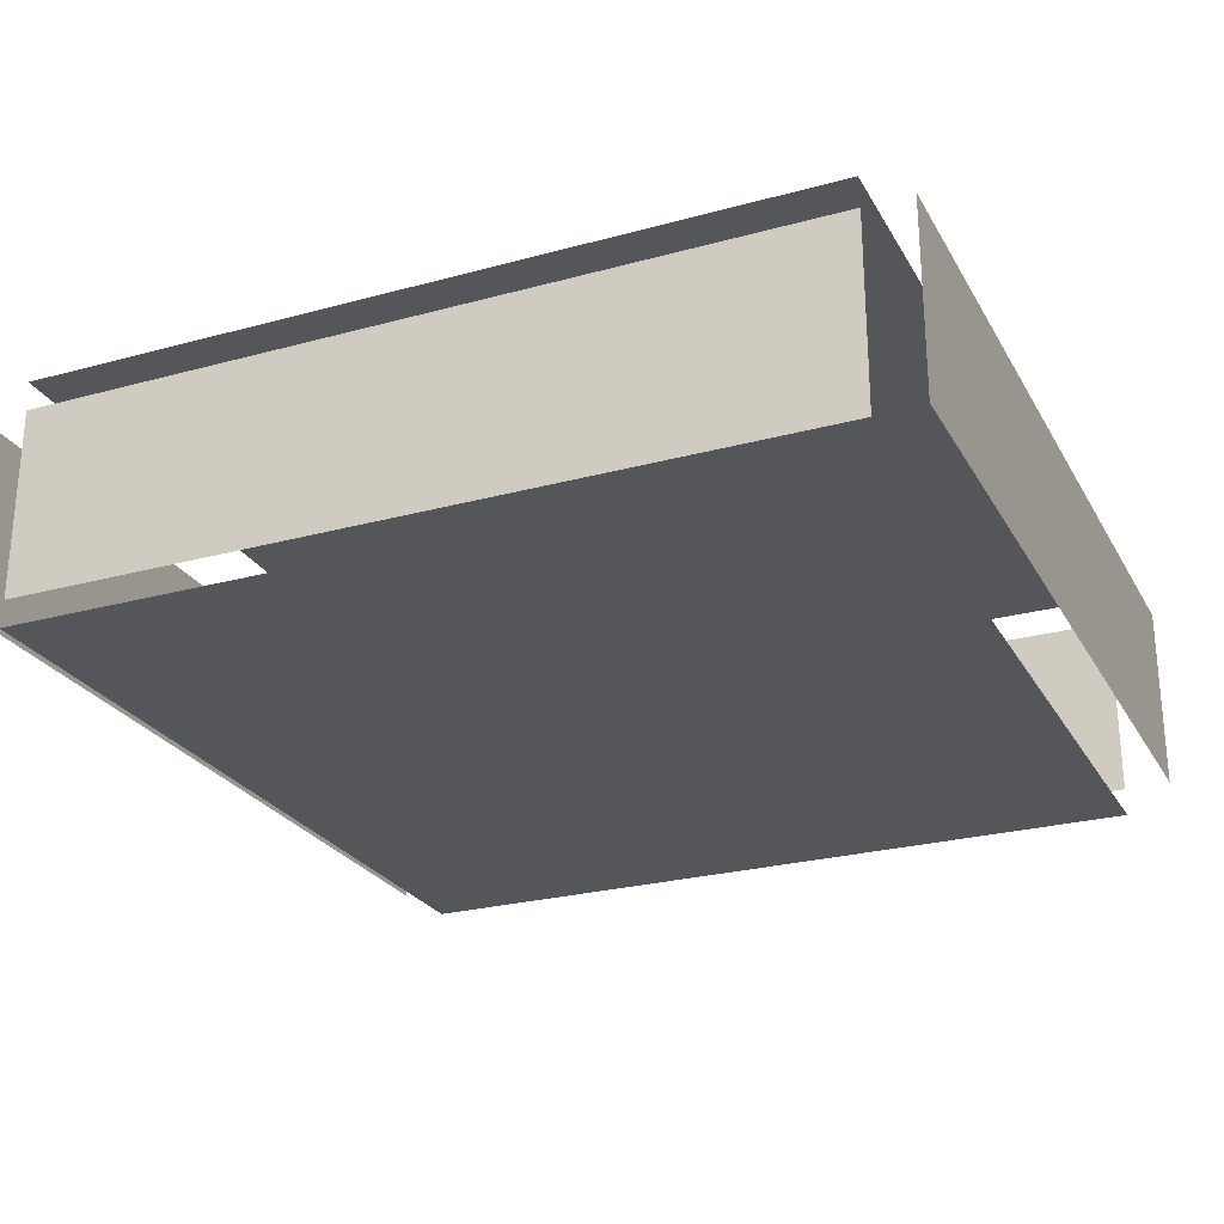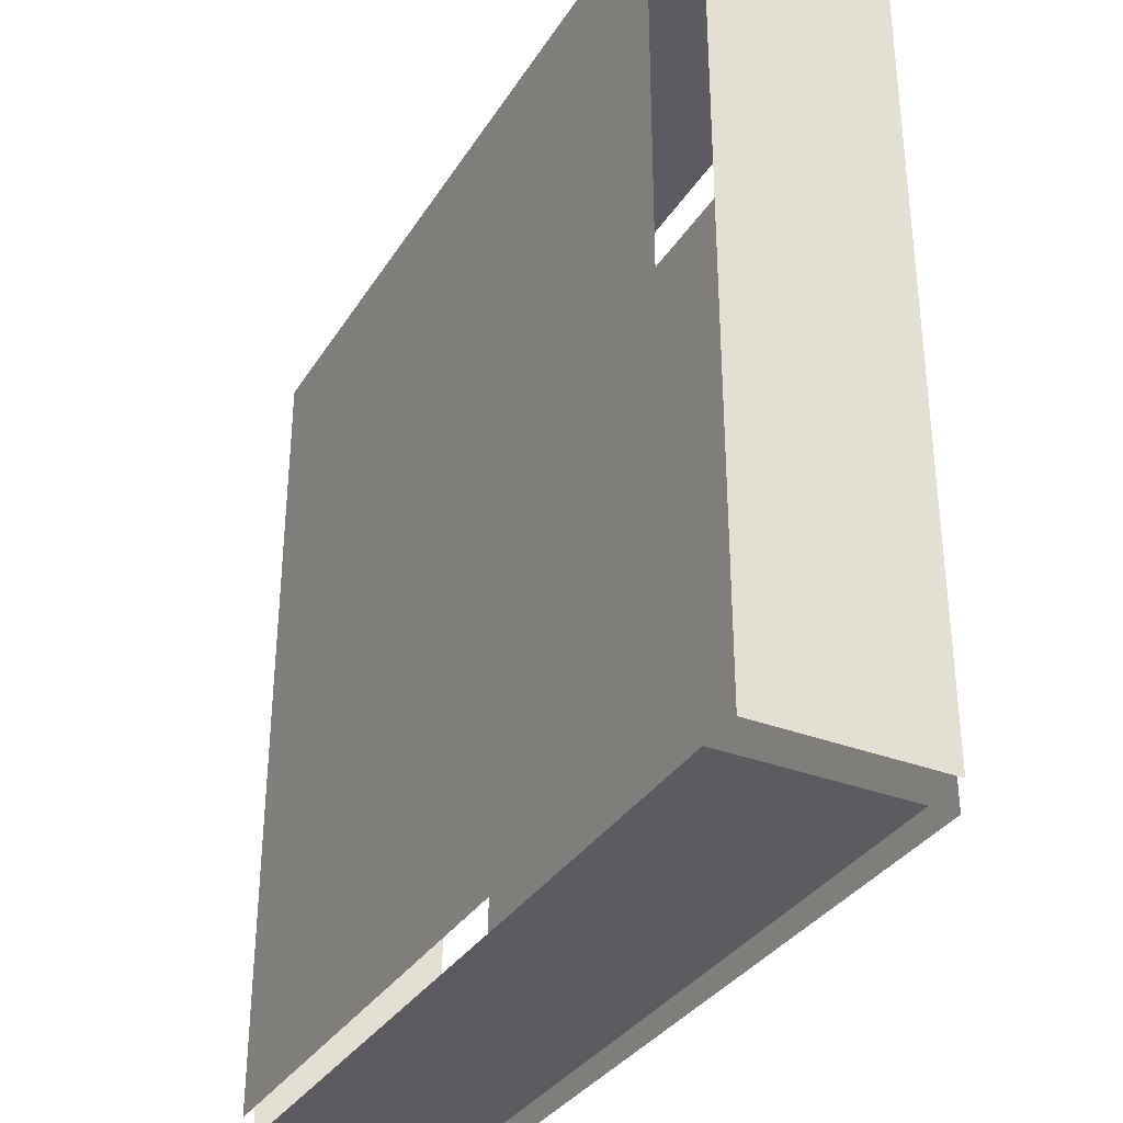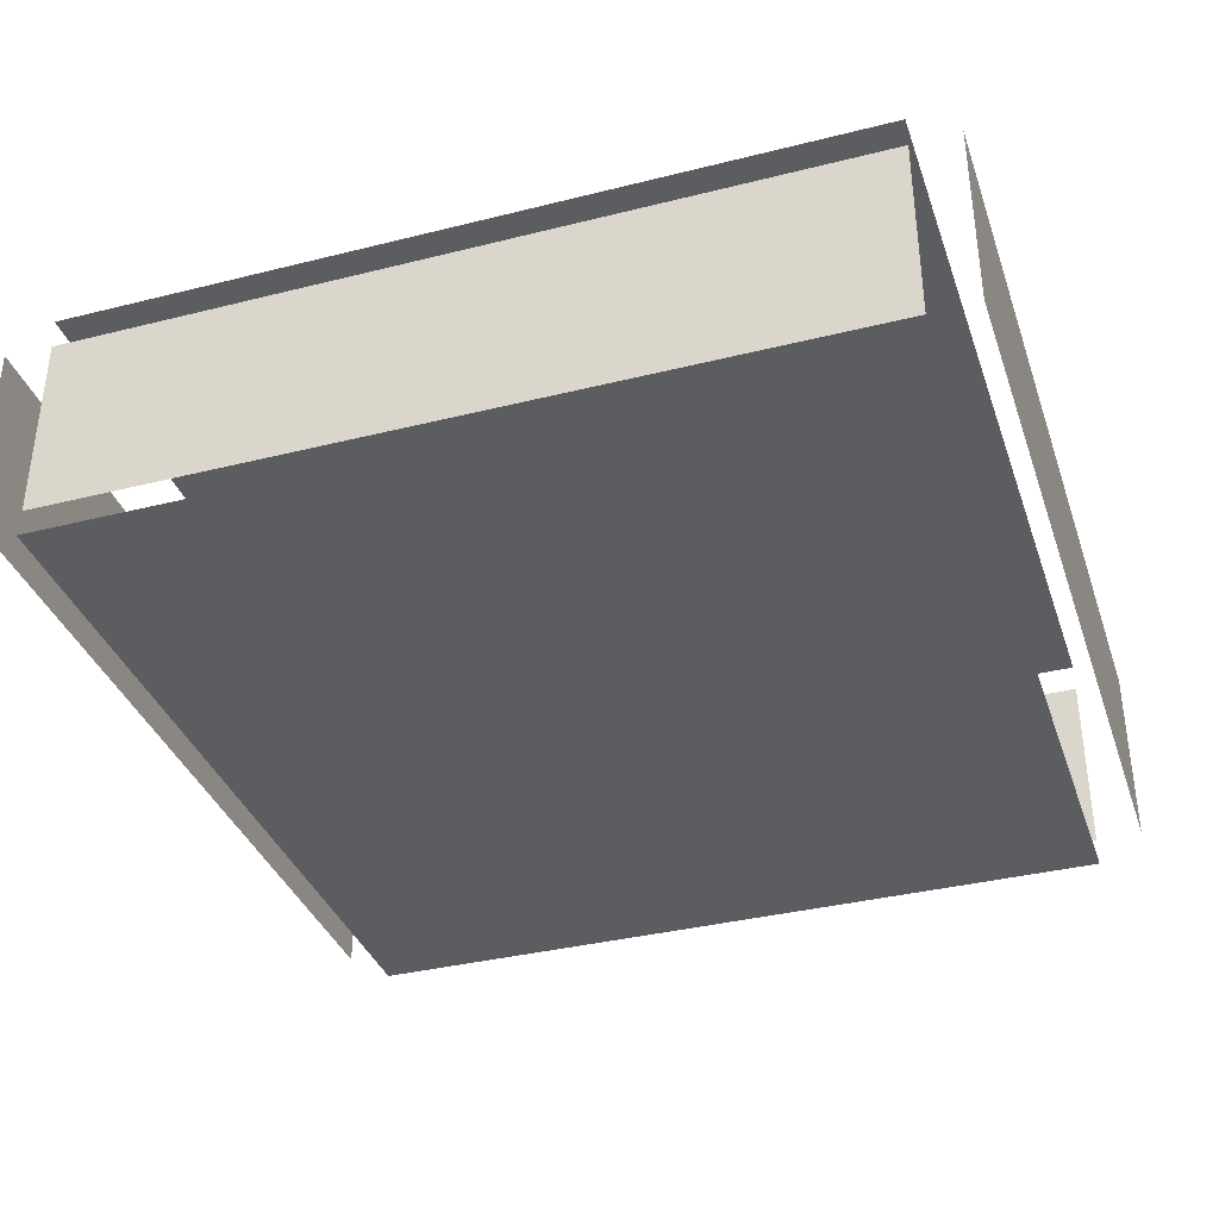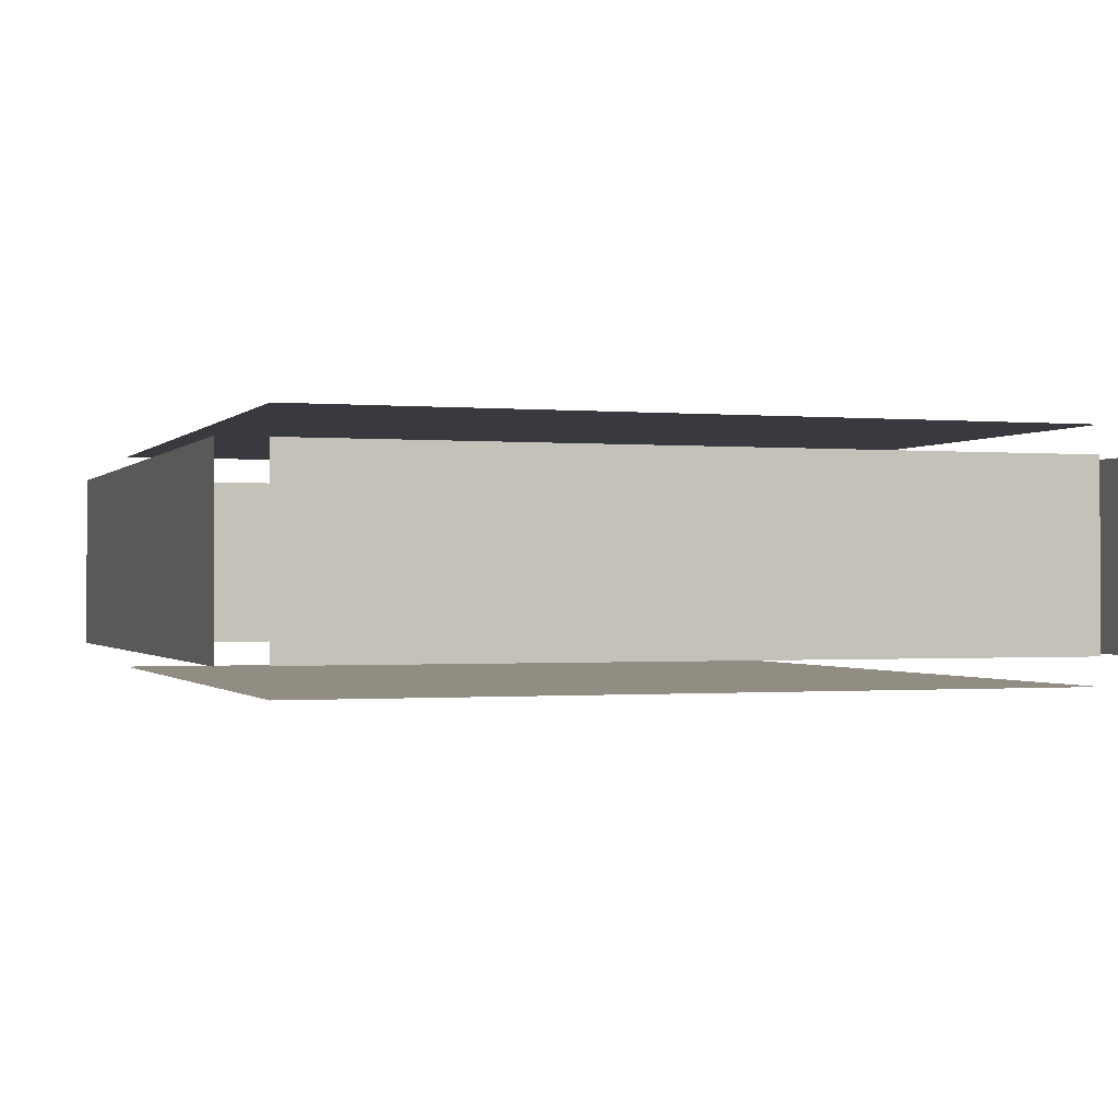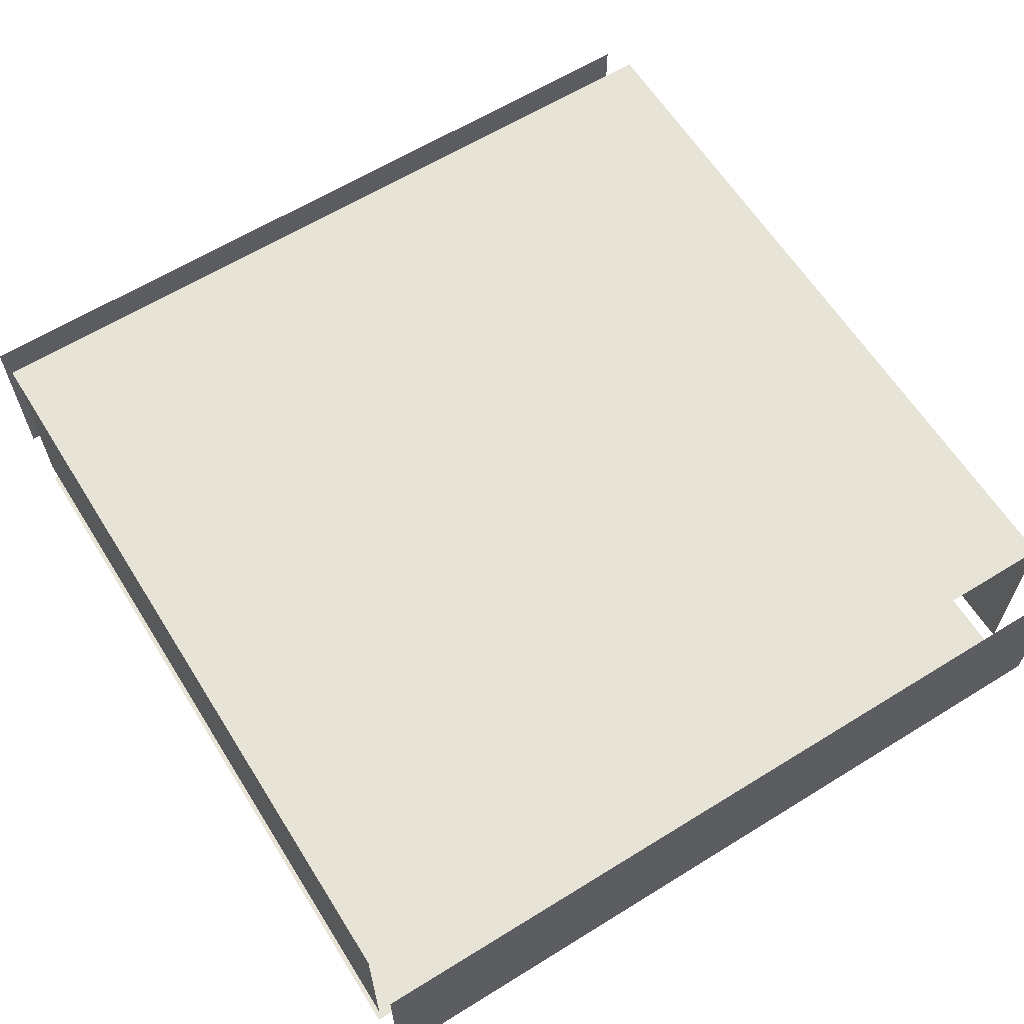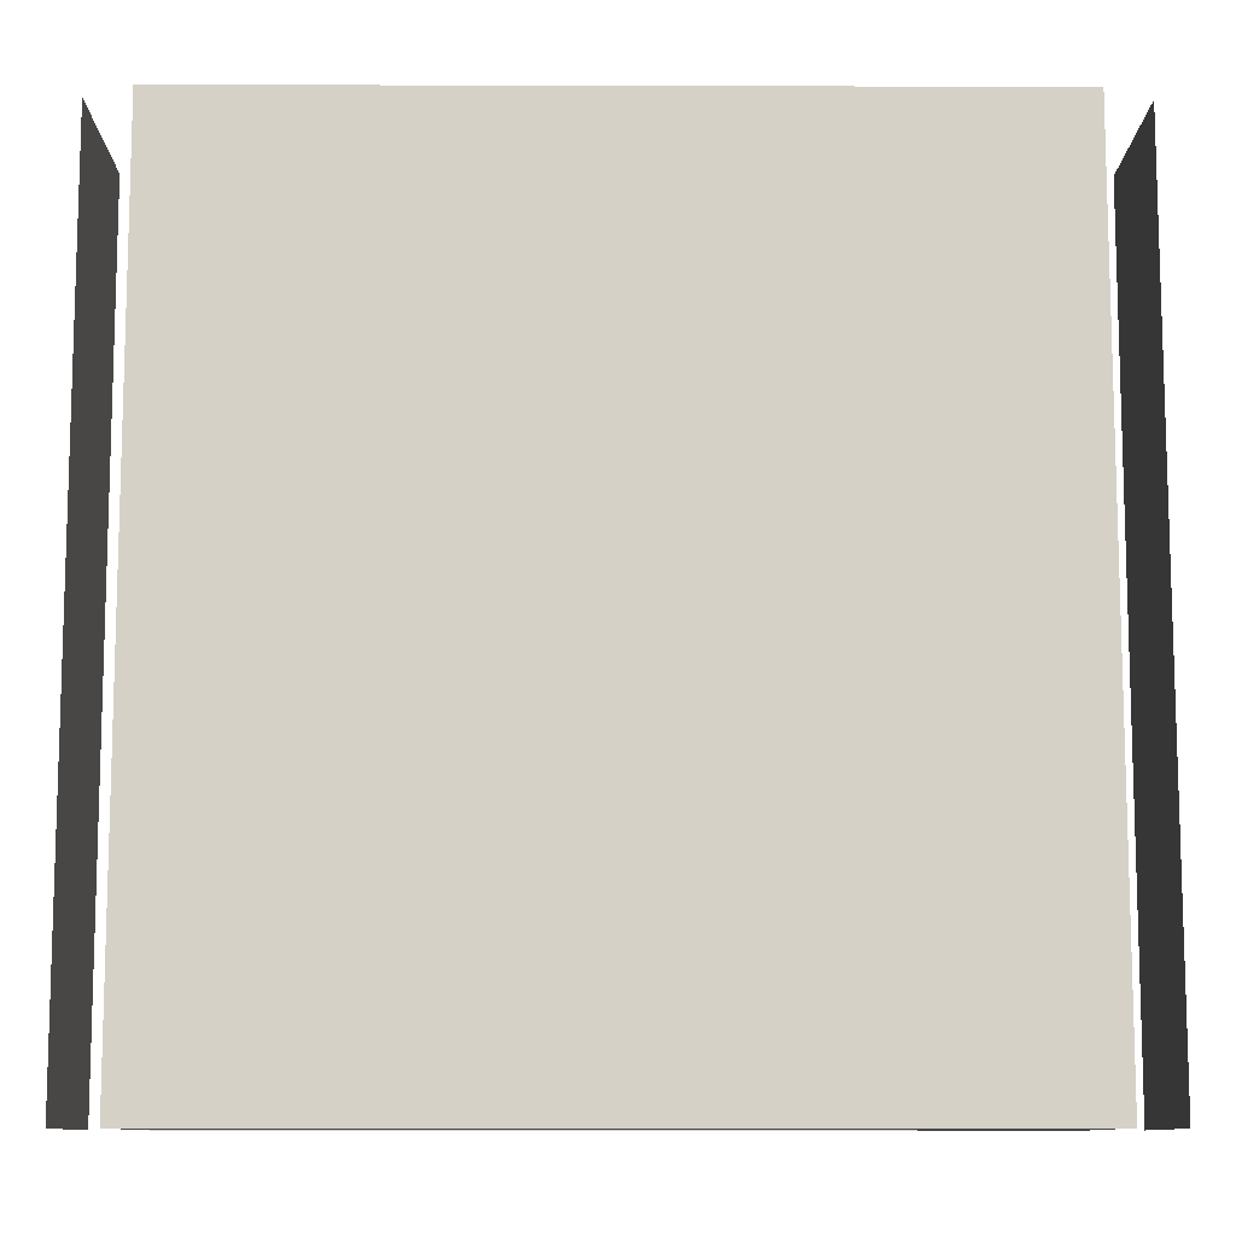
<metadata>
{"format":"obj","ext":"obj","renderer":"f3d","projection":"perspective","resolution":1024,"background":"white","views":[{"elev":-25.6,"azim":23.6,"up":"+Y"},{"elev":-33.7,"azim":-117.6,"up":"+Z"},{"elev":-36.3,"azim":18.1,"up":"+Y"},{"elev":-0.7,"azim":161.2,"up":"+Y"},{"elev":62.2,"azim":57.9,"up":"+Y"},{"elev":-10.5,"azim":-0.4,"up":"+Z"}]}
</metadata>
<code>
v  208.1 -62.95 205.8
v  -195.1 -62.95 205.8
v  -195.1 -62.95 -220.8
v  208.1 -62.95 -220.8
v  208.1 62.95 -220.8
v  -195.1 62.95 -220.8
v  -195.1 62.95 205.8
v  208.1 62.95 205.8
v  231.9 -48.47 -220.8
v  231.9 48.47 -220.8
v  231.9 48.47 205.8
v  231.9 -48.47 205.8
v  -218.9 -48.47 205.8
v  -218.9 48.47 205.8
v  -218.9 48.47 -220.8
v  -218.9 -48.47 -220.8
v  208.1 -48.47 204.6
v  208.1 48.47 204.6
v  -195.1 48.47 204.6
v  -195.1 -48.47 204.6
v  -195.1 -48.47 -220.8
v  -195.1 48.47 -220.8
v  208.1 48.47 -220.8
v  208.1 -48.47 -220.8
g higher_platform_bricks
f 1 2 3 4
f 5 6 7 8
f 9 10 11 12
f 13 14 15 16
f 17 18 19 20
f 21 22 23 24

</code>
